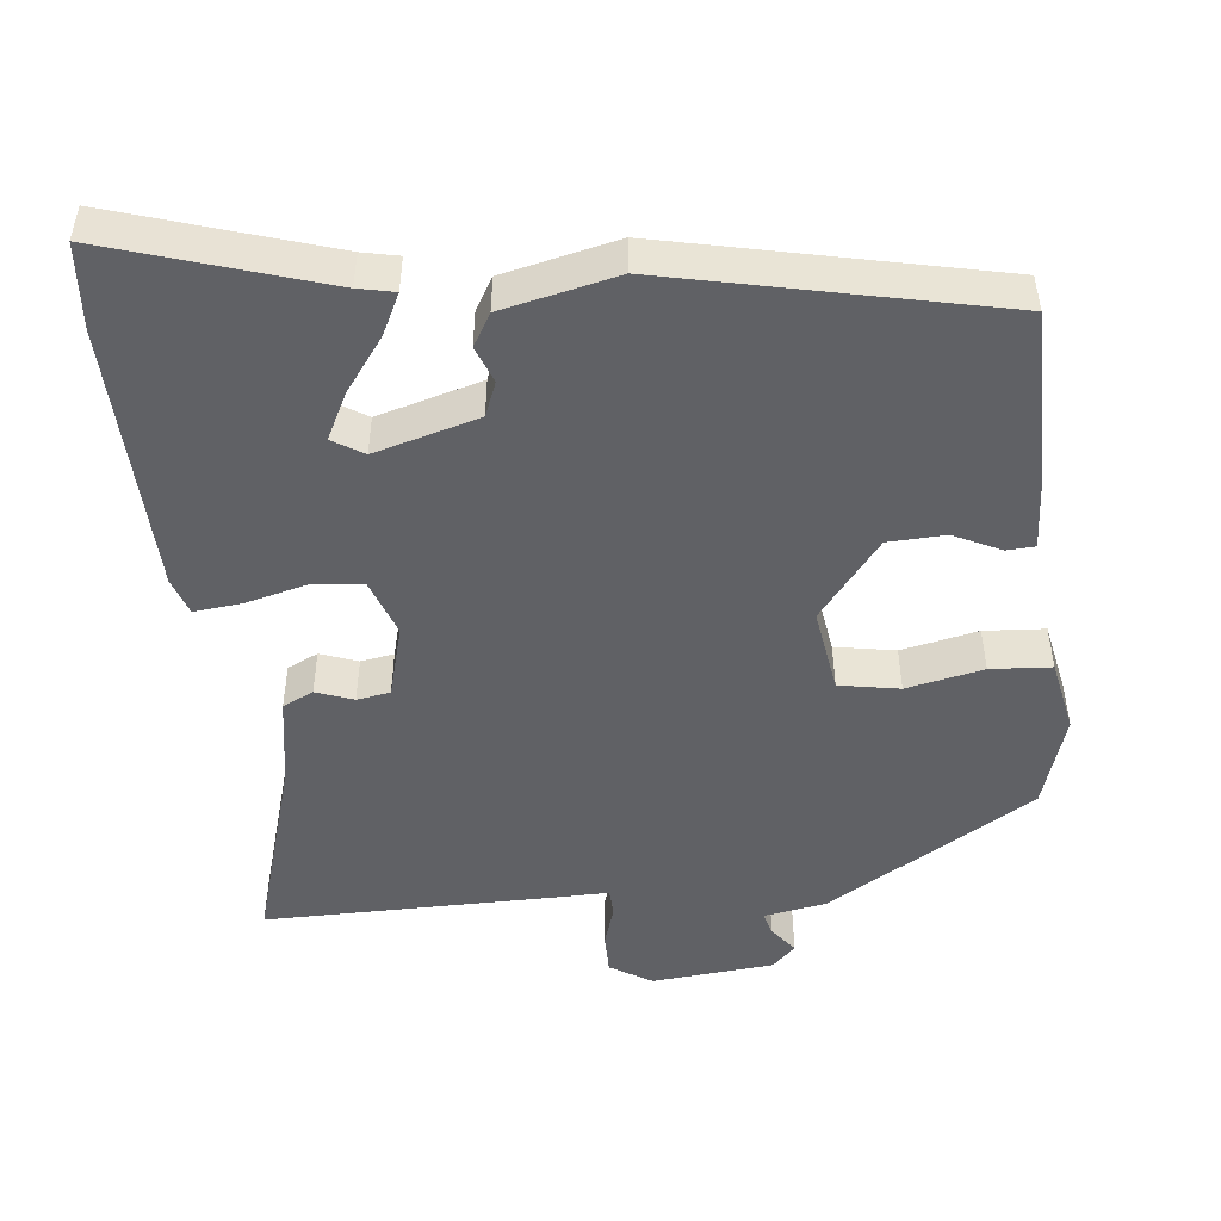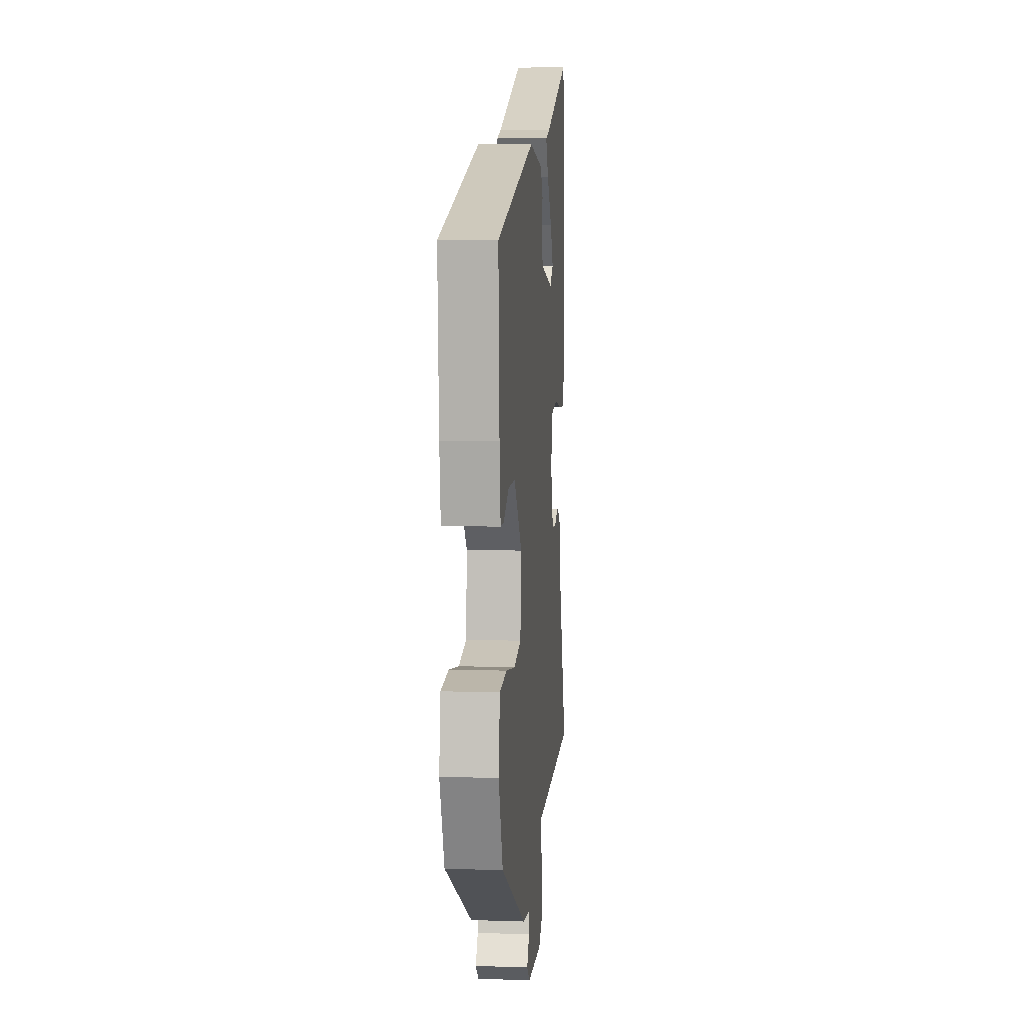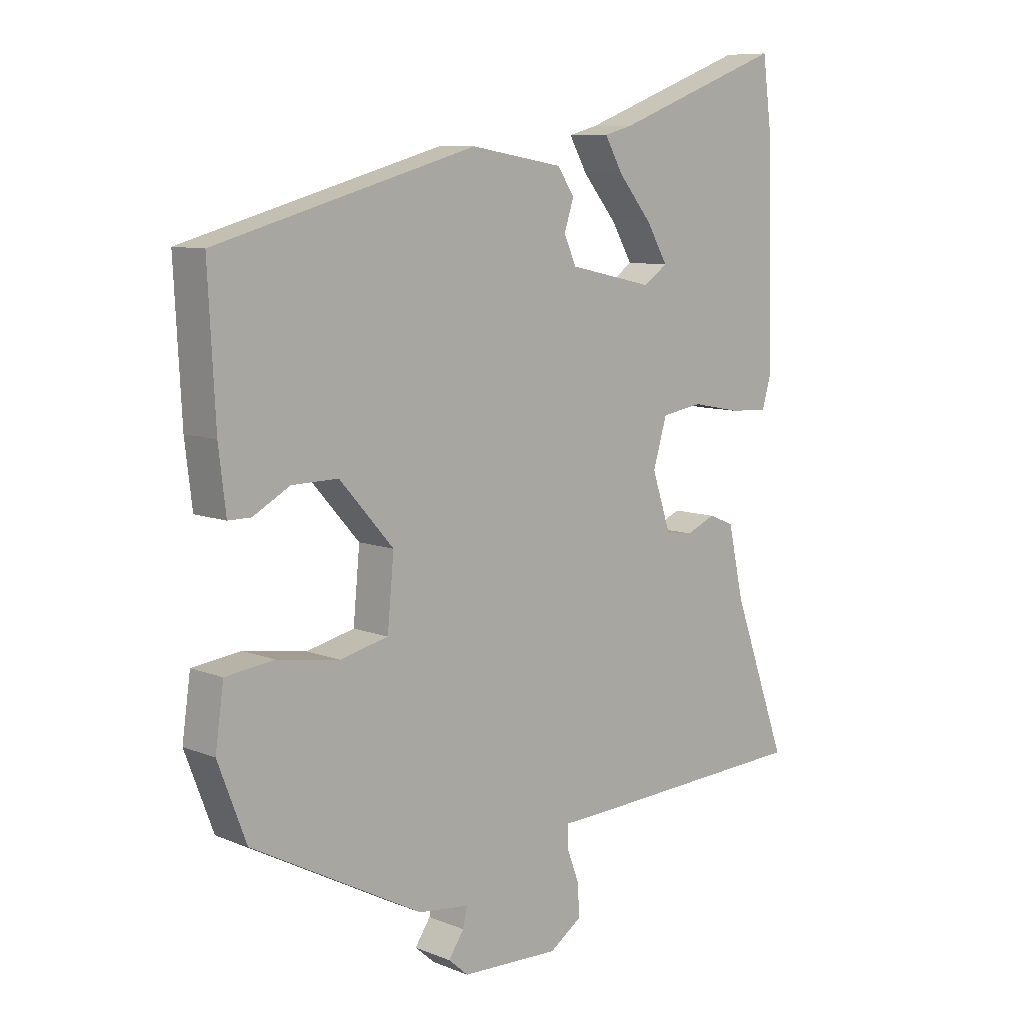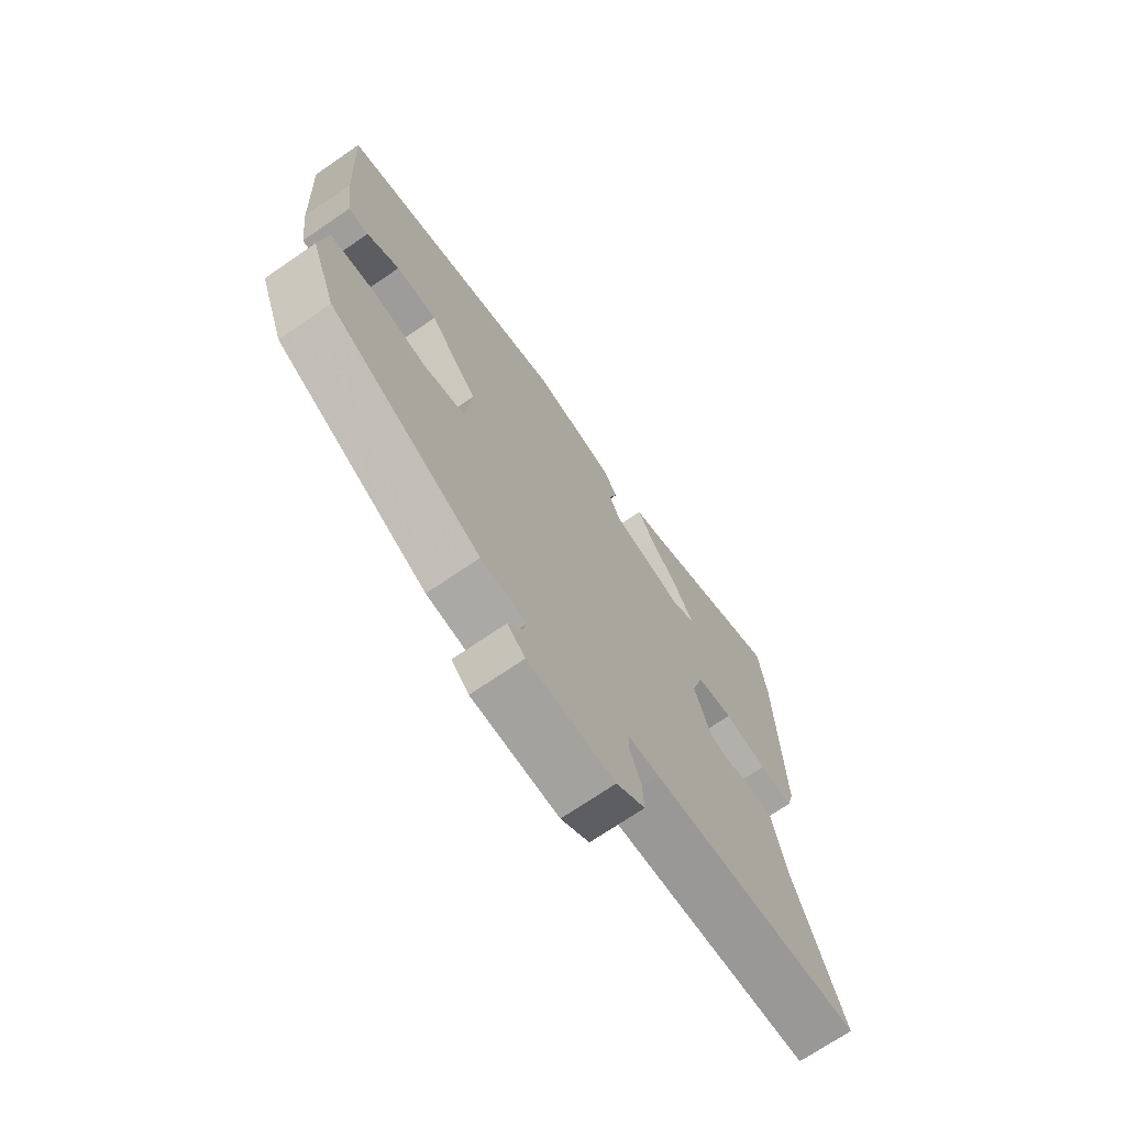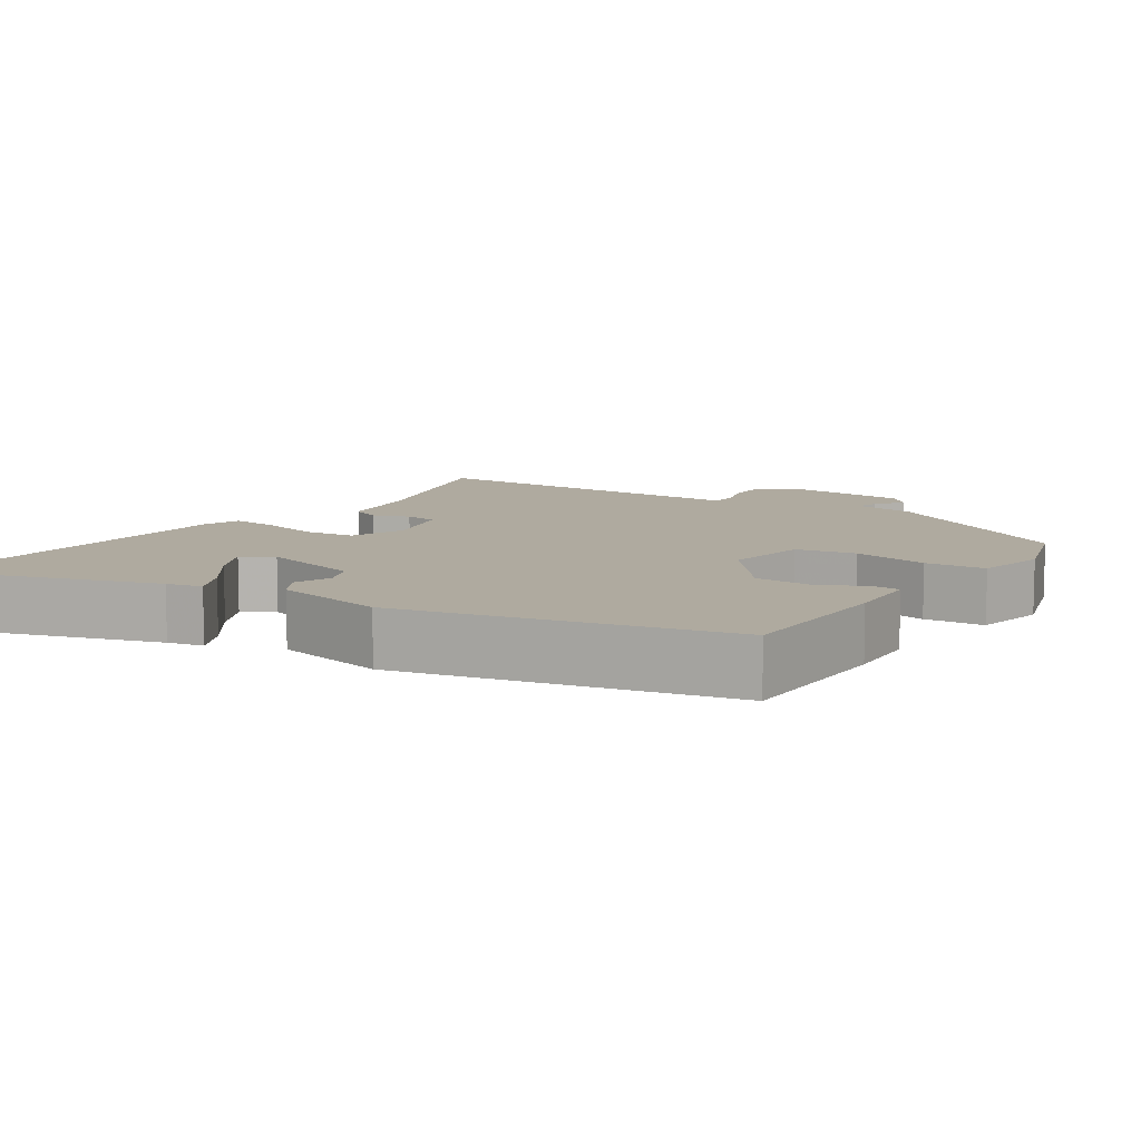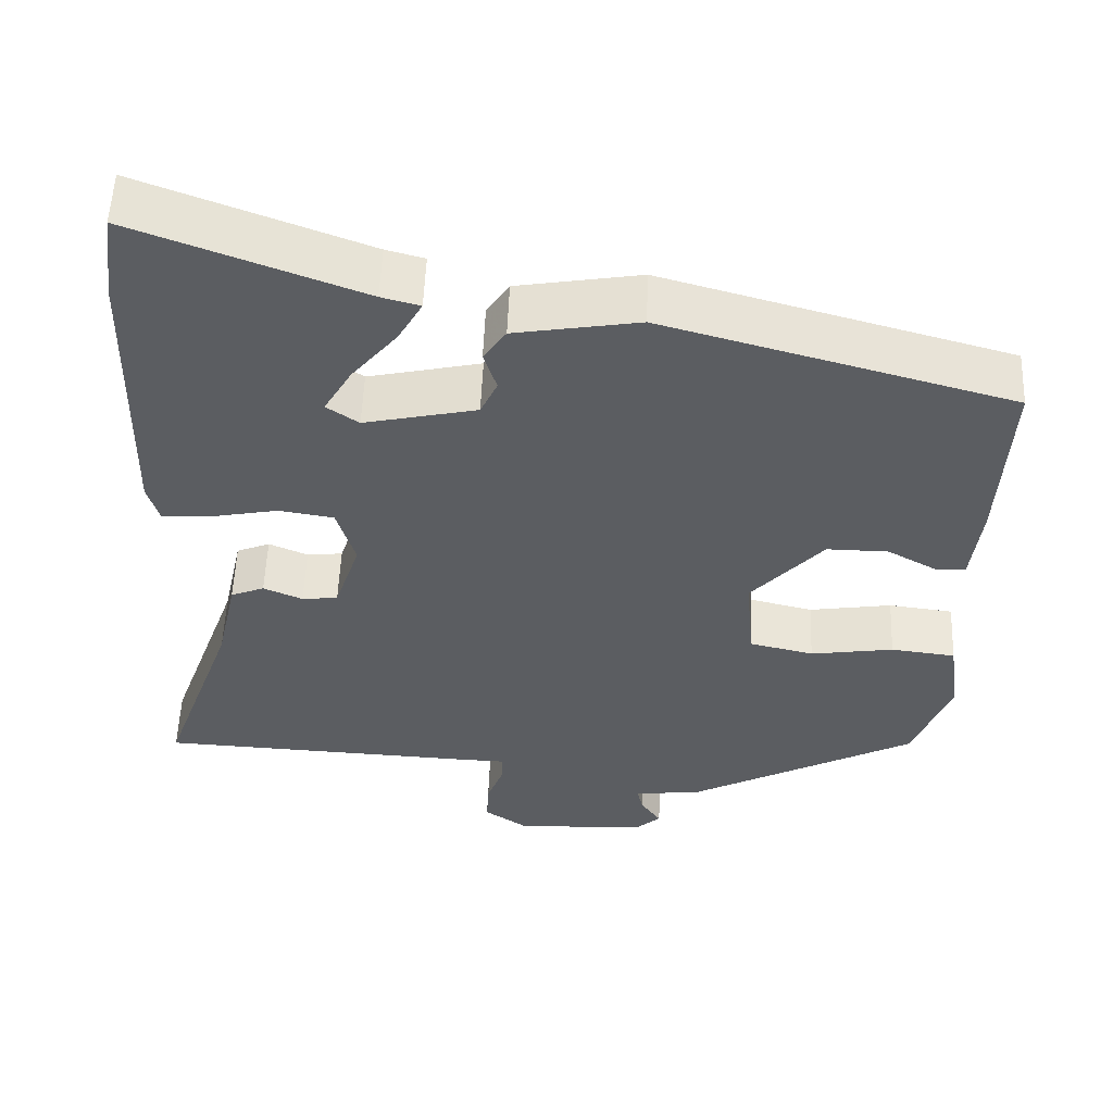
<metadata>
{"format":"obj","ext":"obj","renderer":"f3d","projection":"perspective","resolution":1024,"background":"white","views":[{"elev":-48.9,"azim":9.3,"up":"+Y"},{"elev":7.2,"azim":95.4,"up":"+Z"},{"elev":8.8,"azim":136.7,"up":"+Z"},{"elev":-70.8,"azim":124.5,"up":"+Z"},{"elev":9.4,"azim":36.9,"up":"+Y"},{"elev":54.5,"azim":2.2,"up":"+Z"}]}
</metadata>
<code>
v -0.544 0.07 -0.458
v -0.452 0.07 -0.203
v -0.426 0.07 -0.085
v -0.384 0.07 -0.068
v -0.335 0.07 -0.089
v -0.29 0.07 -0.084
v -0.258 0.07 0.012
v -0.281 0.07 0.09
v -0.35 0.07 0.101
v -0.432 0.07 0.085
v -0.496 0.07 0.082
v -0.51 0.07 0.132
v -0.501 0.07 0.496
v -0.486 0.07 0.609
v -0.203 0.07 0.502
v -0.155 0.07 0.489
v -0.185 0.07 0.436
v -0.242 0.07 0.367
v -0.277 0.07 0.307
v -0.237 0.07 0.279
v -0.096 0.07 0.31
v -0.075 0.07 0.355
v -0.091 0.07 0.405
v -0.063 0.07 0.447
v 0.092 0.07 0.473
v 0.526 0.07 0.352
v 0.514 0.07 0.122
v 0.502 0.07 0.021
v 0.464 0.07 0.021
v 0.403 0.07 0.055
v 0.326 0.07 0.056
v 0.236 0.07 -0.045
v 0.247 0.07 -0.16
v 0.327 0.07 -0.179
v 0.431 0.07 -0.163
v 0.512 0.07 -0.173
v 0.526 0.07 -0.272
v 0.479 0.07 -0.396
v 0.194 0.07 -0.547
v 0.109 0.07 -0.557
v 0.116 0.07 -0.589
v 0.142 0.07 -0.627
v 0.109 0.07 -0.656
v -0.055 0.07 -0.662
v -0.109 0.07 -0.625
v -0.106 0.07 -0.571
v -0.085 0.07 -0.516
v -0.085 0.07 -0.48
v -0.145 0.07 -0.478
v -0.544 0 -0.458
v -0.452 0 -0.203
v -0.426 0 -0.085
v -0.384 0 -0.068
v -0.335 0 -0.089
v -0.29 0 -0.084
v -0.258 0 0.012
v -0.281 0 0.09
v -0.35 0 0.101
v -0.432 0 0.085
v -0.496 0 0.082
v -0.51 0 0.132
v -0.501 0 0.496
v -0.486 0 0.609
v -0.203 0 0.502
v -0.155 0 0.489
v -0.185 0 0.436
v -0.242 0 0.367
v -0.277 0 0.307
v -0.237 0 0.279
v -0.096 0 0.31
v -0.075 0 0.355
v -0.091 0 0.405
v -0.063 0 0.447
v 0.092 0 0.473
v 0.526 0 0.352
v 0.514 0 0.122
v 0.502 0 0.021
v 0.464 0 0.021
v 0.403 0 0.055
v 0.326 0 0.056
v 0.236 0 -0.045
v 0.247 0 -0.16
v 0.327 0 -0.179
v 0.431 0 -0.163
v 0.512 0 -0.173
v 0.526 0 -0.272
v 0.479 0 -0.396
v 0.194 0 -0.547
v 0.109 0 -0.557
v 0.116 0 -0.589
v 0.142 0 -0.627
v 0.109 0 -0.656
v -0.055 0 -0.662
v -0.109 0 -0.625
v -0.106 0 -0.571
v -0.085 0 -0.516
v -0.085 0 -0.48
v -0.145 0 -0.478
f 48 49 1 2
f 44 45 46 47
f 44 47 48
f 41 42 43 44
f 40 41 44 48
f 34 35 36 37
f 33 34 37 38
f 27 28 29 30
f 27 30 31
f 26 27 31
f 25 26 31 32
f 22 23 24 25
f 21 22 25 32
f 15 16 17 18
f 15 18 19
f 14 15 19
f 13 14 19
f 12 13 19
f 9 10 11 12
f 8 9 12 19
f 7 8 19 20
f 2 3 4 5
f 2 5 6
f 48 2 6
f 40 48 6 7
f 33 38 39 40
f 21 32 33 40
f 7 20 21 40
f 51 50 98 97
f 96 95 94 93
f 97 96 93
f 93 92 91 90
f 97 93 90 89
f 86 85 84 83
f 87 86 83 82
f 79 78 77 76
f 80 79 76
f 80 76 75
f 81 80 75 74
f 74 73 72 71
f 81 74 71 70
f 67 66 65 64
f 68 67 64
f 68 64 63
f 68 63 62
f 68 62 61
f 61 60 59 58
f 68 61 58 57
f 69 68 57 56
f 54 53 52 51
f 55 54 51
f 55 51 97
f 56 55 97 89
f 89 88 87 82
f 89 82 81 70
f 89 70 69 56
f 1 50 51 2
f 2 51 52 3
f 3 52 53 4
f 4 53 54 5
f 5 54 55 6
f 6 55 56 7
f 7 56 57 8
f 8 57 58 9
f 9 58 59 10
f 10 59 60 11
f 11 60 61 12
f 12 61 62 13
f 13 62 63 14
f 14 63 64 15
f 15 64 65 16
f 16 65 66 17
f 17 66 67 18
f 18 67 68 19
f 19 68 69 20
f 20 69 70 21
f 21 70 71 22
f 22 71 72 23
f 23 72 73 24
f 24 73 74 25
f 25 74 75 26
f 26 75 76 27
f 27 76 77 28
f 28 77 78 29
f 29 78 79 30
f 30 79 80 31
f 31 80 81 32
f 32 81 82 33
f 33 82 83 34
f 34 83 84 35
f 35 84 85 36
f 36 85 86 37
f 37 86 87 38
f 38 87 88 39
f 39 88 89 40
f 40 89 90 41
f 41 90 91 42
f 42 91 92 43
f 43 92 93 44
f 44 93 94 45
f 45 94 95 46
f 46 95 96 47
f 47 96 97 48
f 48 97 98 49
f 49 98 50 1

</code>
